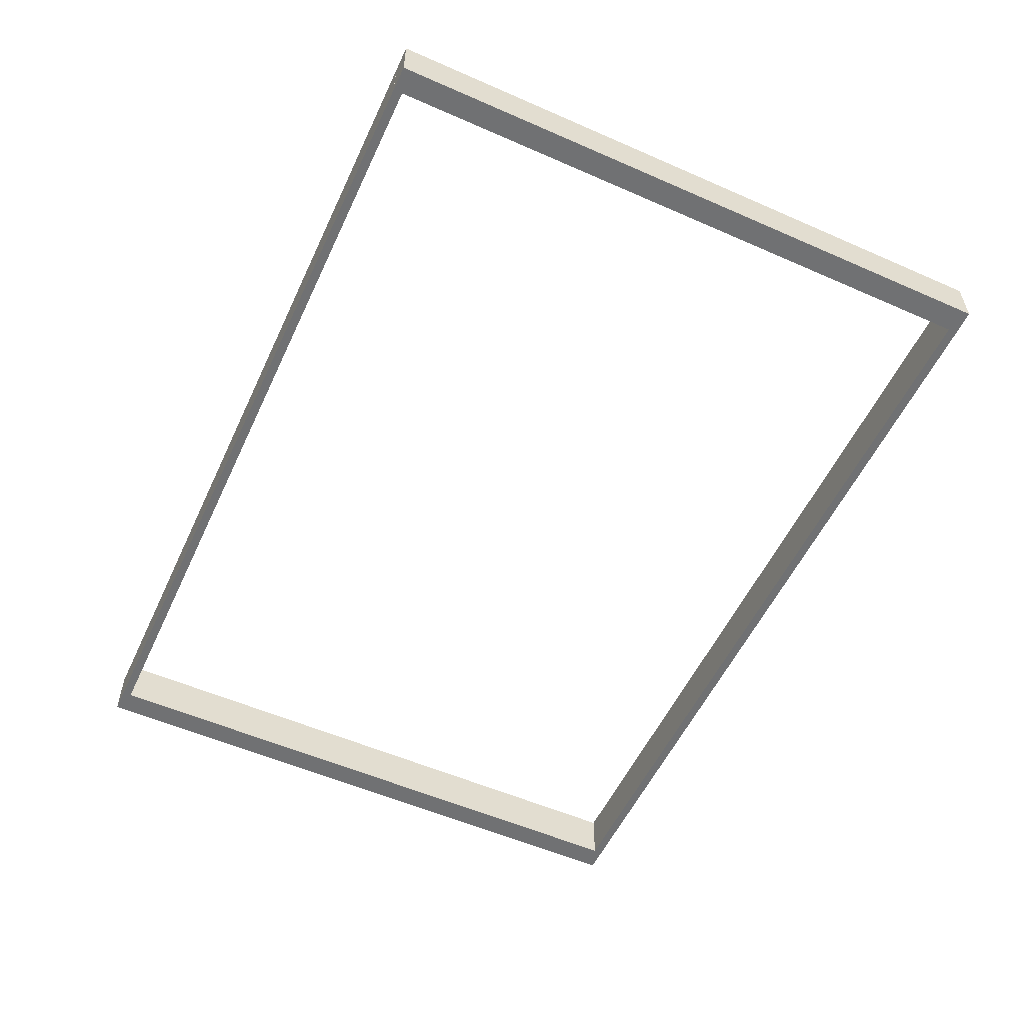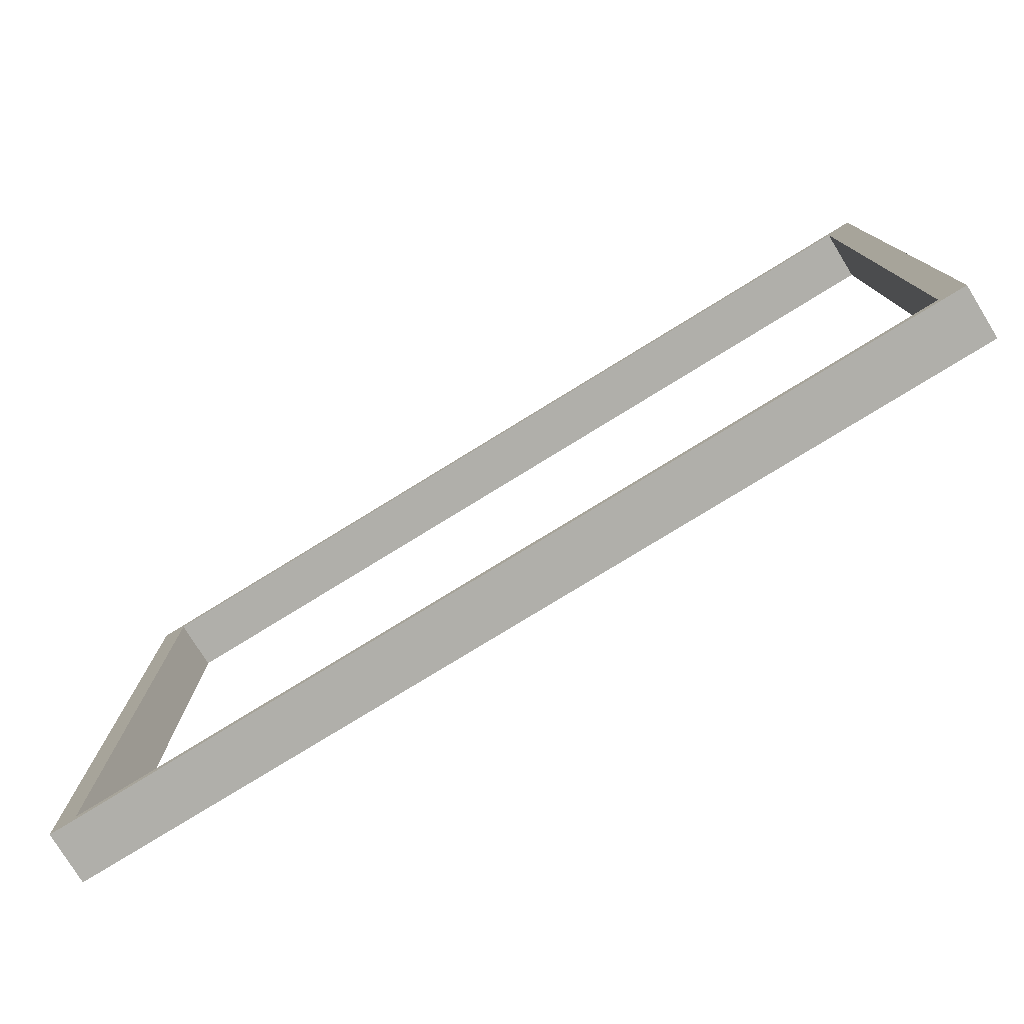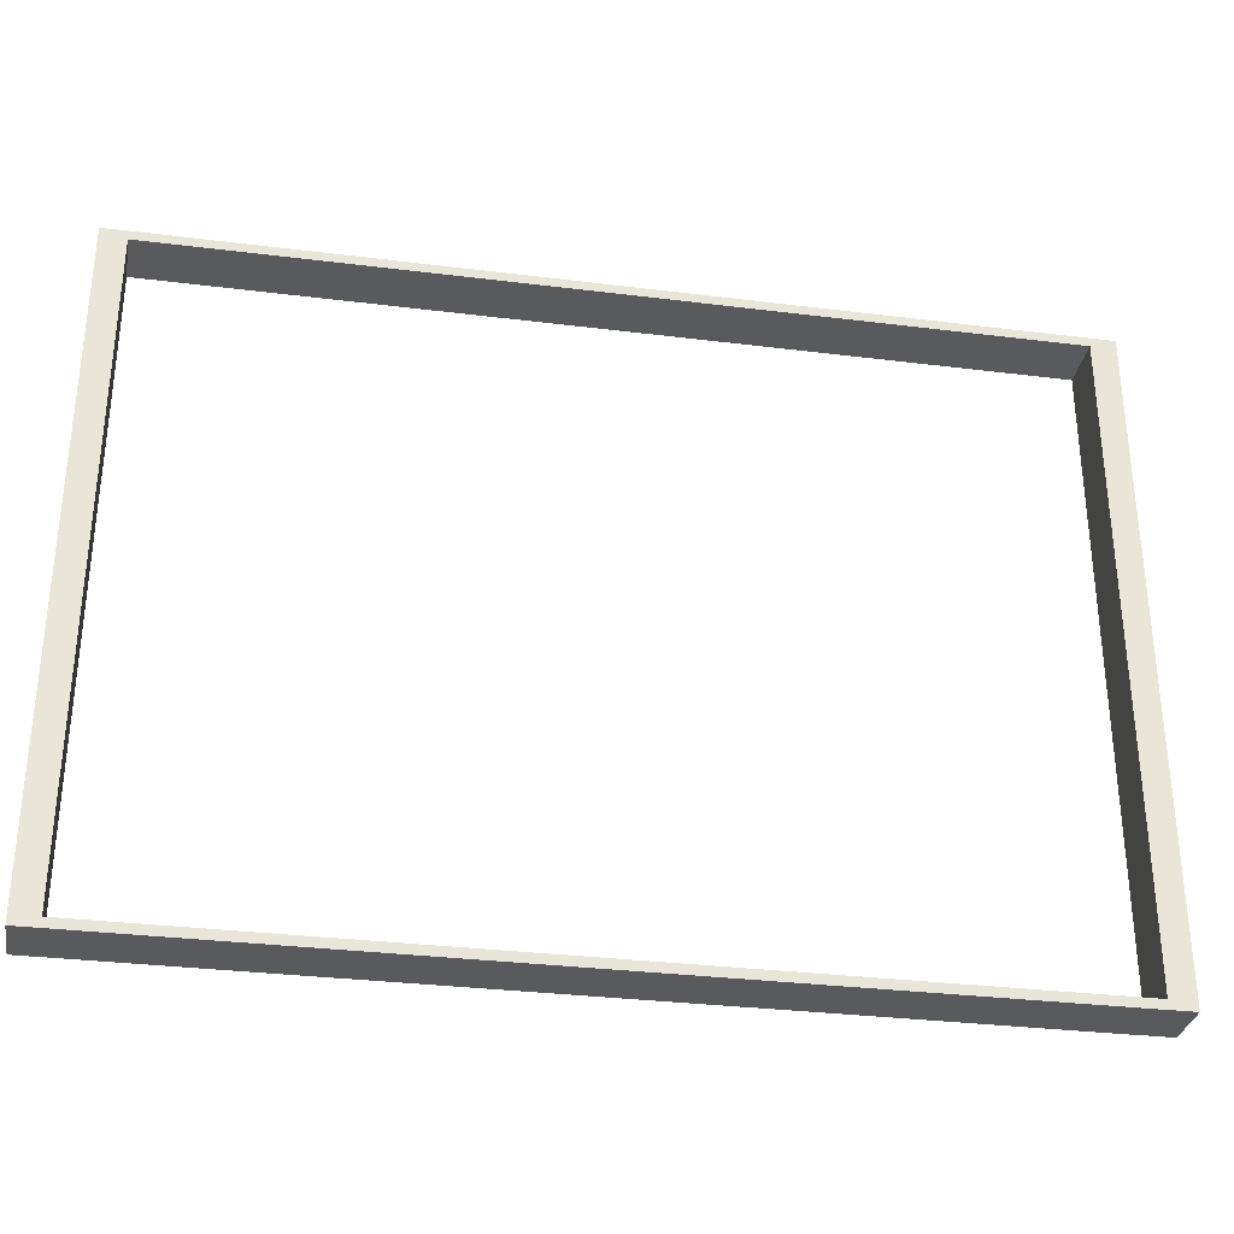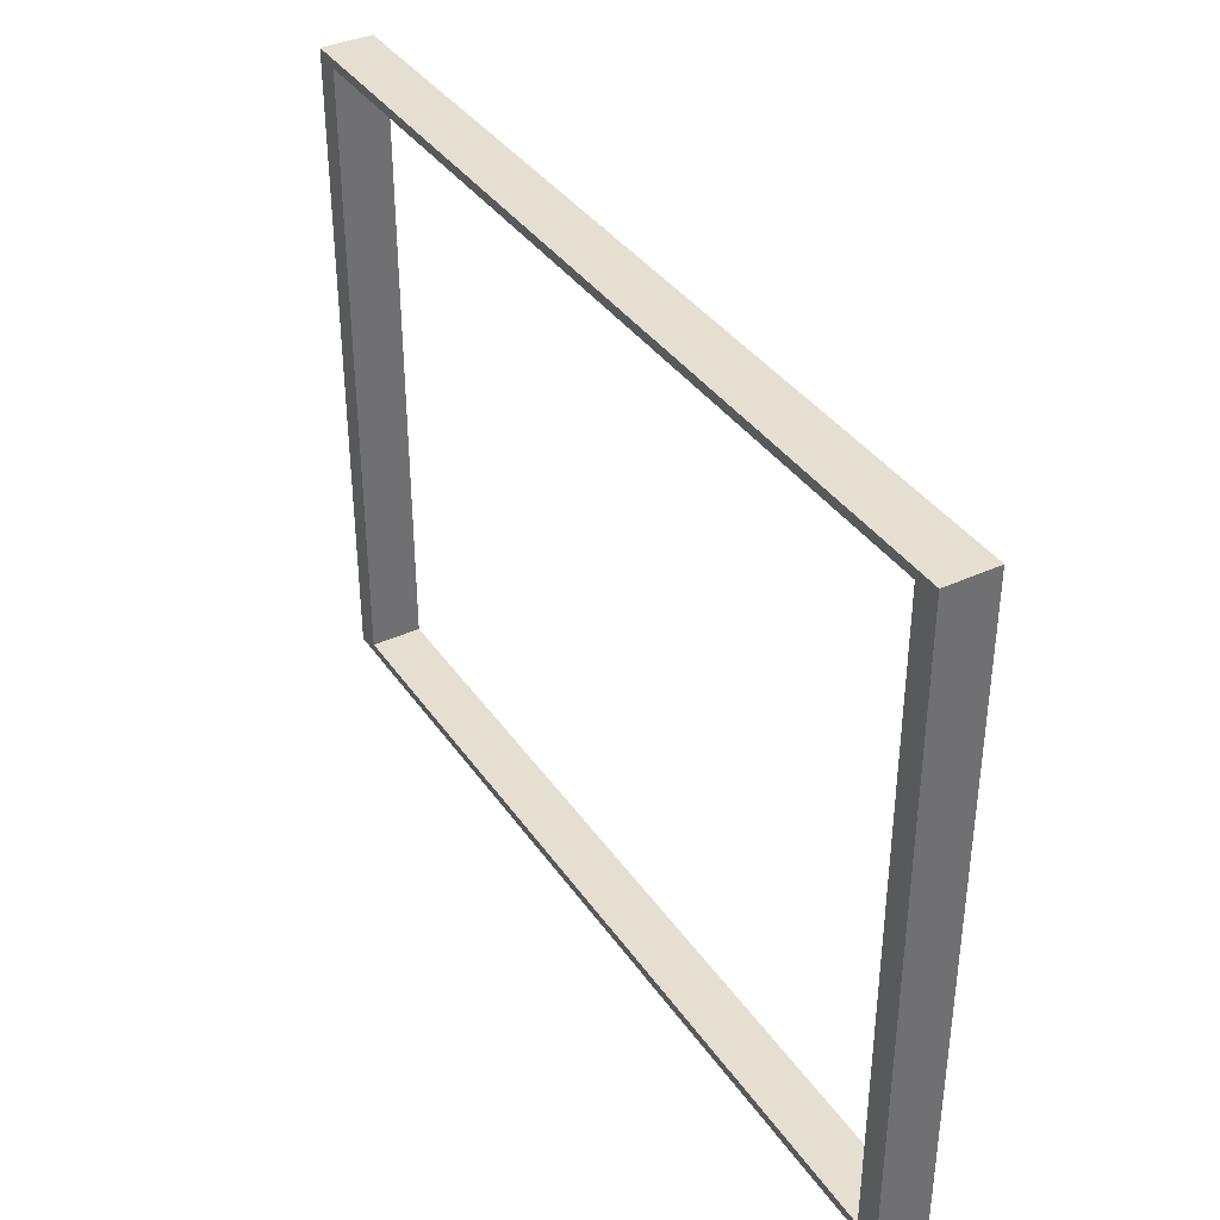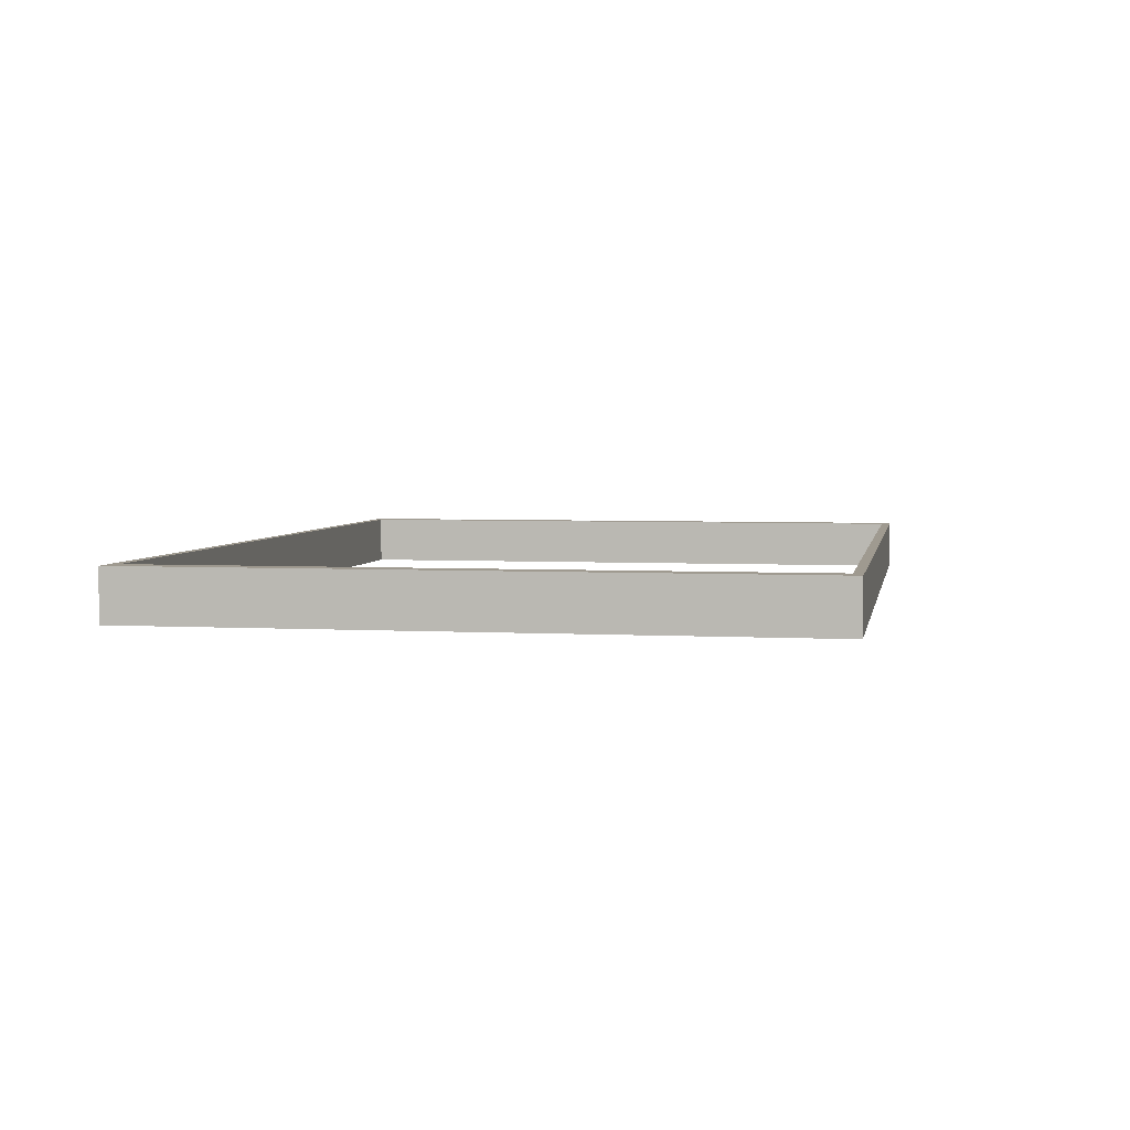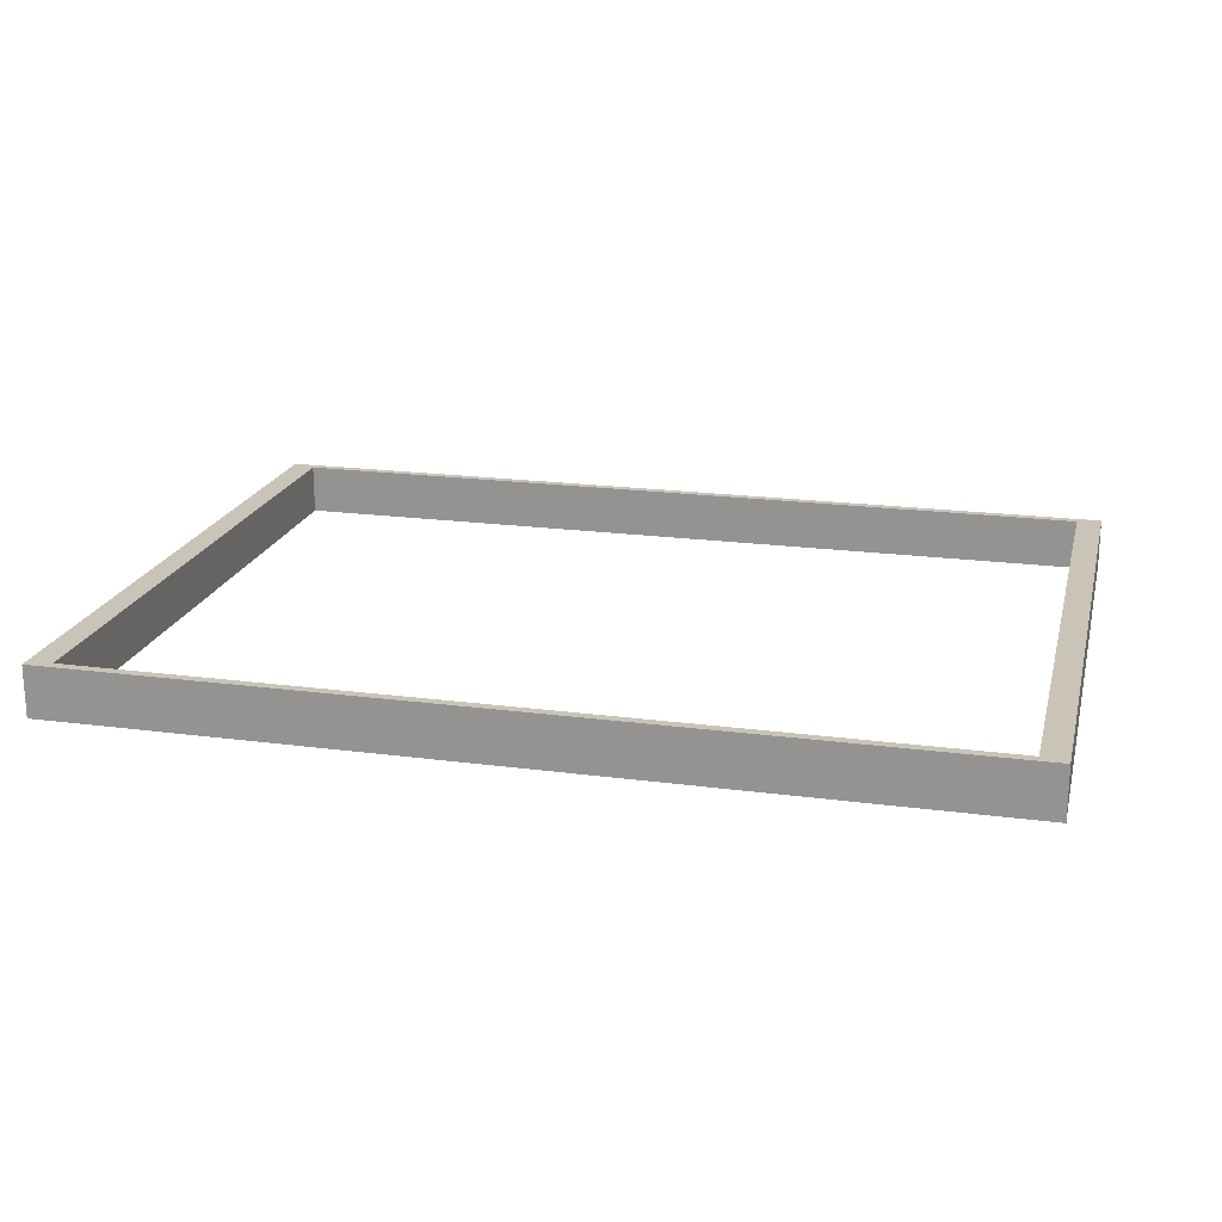
<metadata>
{"format":"obj","ext":"obj","renderer":"f3d","projection":"perspective","resolution":1024,"background":"white","views":[{"elev":-55.2,"azim":65.2,"up":"+Z"},{"elev":-78.0,"azim":-148.4,"up":"+Y"},{"elev":-31.8,"azim":-10.0,"up":"+Y"},{"elev":37.5,"azim":59.5,"up":"+Y"},{"elev":3.9,"azim":100.3,"up":"+Z"},{"elev":19.9,"azim":-166.2,"up":"+Z"}]}
</metadata>
<code>
o Curve_Porta
v -100 76.28 -6.34
v -100 -76.3 -6.34
v -105.9 -76.3 -6.34
v -105.9 76.28 -6.34
v -105.9 76.28 5.672
v -105.9 -76.3 5.672
v -100 -76.3 5.672
v -100 76.28 5.672
v 105.9 76.28 5.672
v 105.9 -76.27 5.672
v 99.98 -76.27 5.672
v 99.98 76.28 5.672
v 99.98 76.28 -6.34
v 99.98 -76.27 -6.34
v 105.9 -76.27 -6.34
v 105.9 76.28 -6.34
v -100 76.28 -6.34
v 99.98 76.28 -6.34
v 99.98 74.12 -6.34
v -100 74.12 -6.34
v -100 74.12 5.672
v 99.98 74.12 5.672
v 99.98 76.28 5.672
v -100 76.28 5.672
v -100 -74.17 5.672
v 99.98 -74.17 5.672
v 99.98 -76.29 5.672
v -100 -76.29 5.672
v -100 -76.29 -6.34
v 99.98 -76.29 -6.34
v 99.98 -74.17 -6.34
v -100 -74.17 -6.34
f 1 2 3 4
f 3 6 5 4
f 8 1 4 5
f 1 8 7 2
f 2 7 6 3
f 8 5 6 7
f 9 12 11 10
f 15 10 11 14
f 16 9 10 15
f 13 12 9 16
f 14 11 12 13
f 14 13 16 15
f 19 20 17 18
f 19 22 21 20
f 20 21 24 17
f 17 24 23 18
f 18 23 22 19
f 24 21 22 23
f 25 28 27 26
f 31 26 27 30
f 32 25 26 31
f 29 28 25 32
f 30 27 28 29
f 30 29 32 31

</code>
